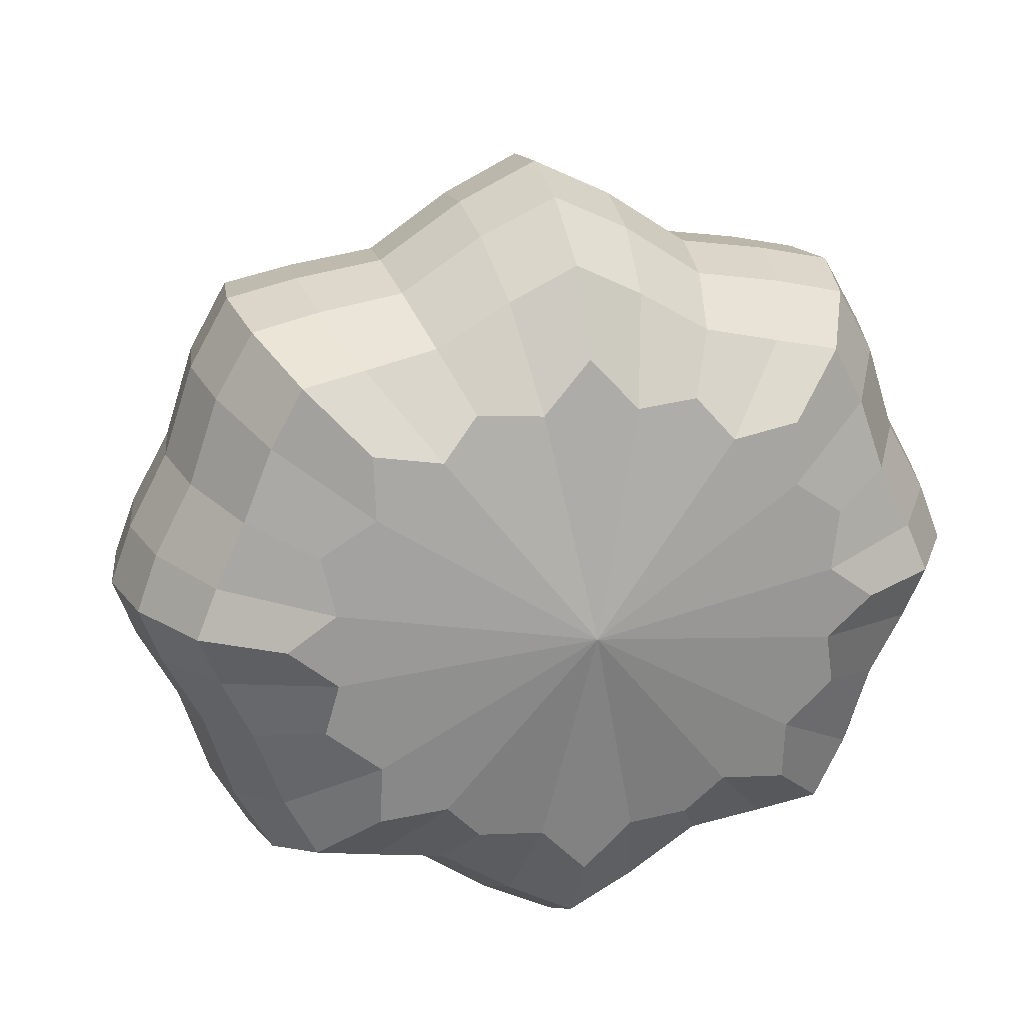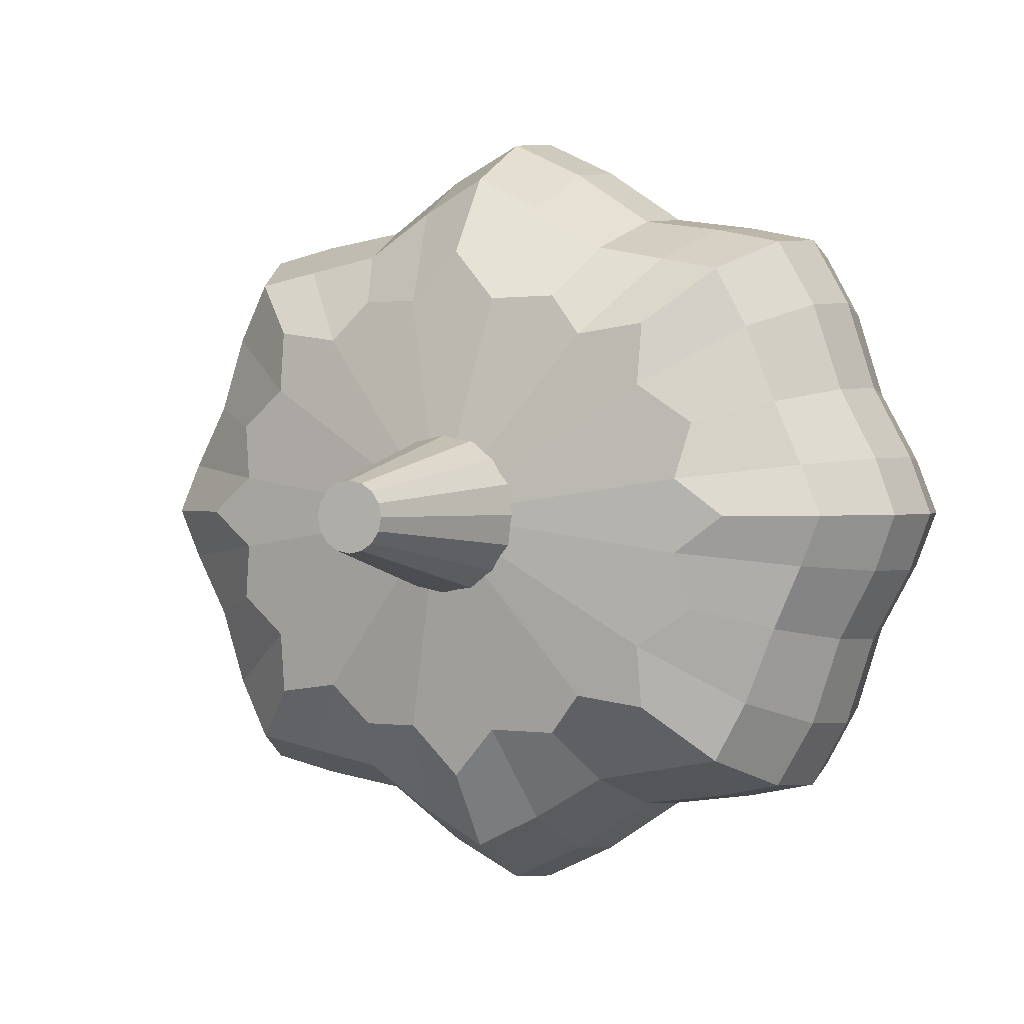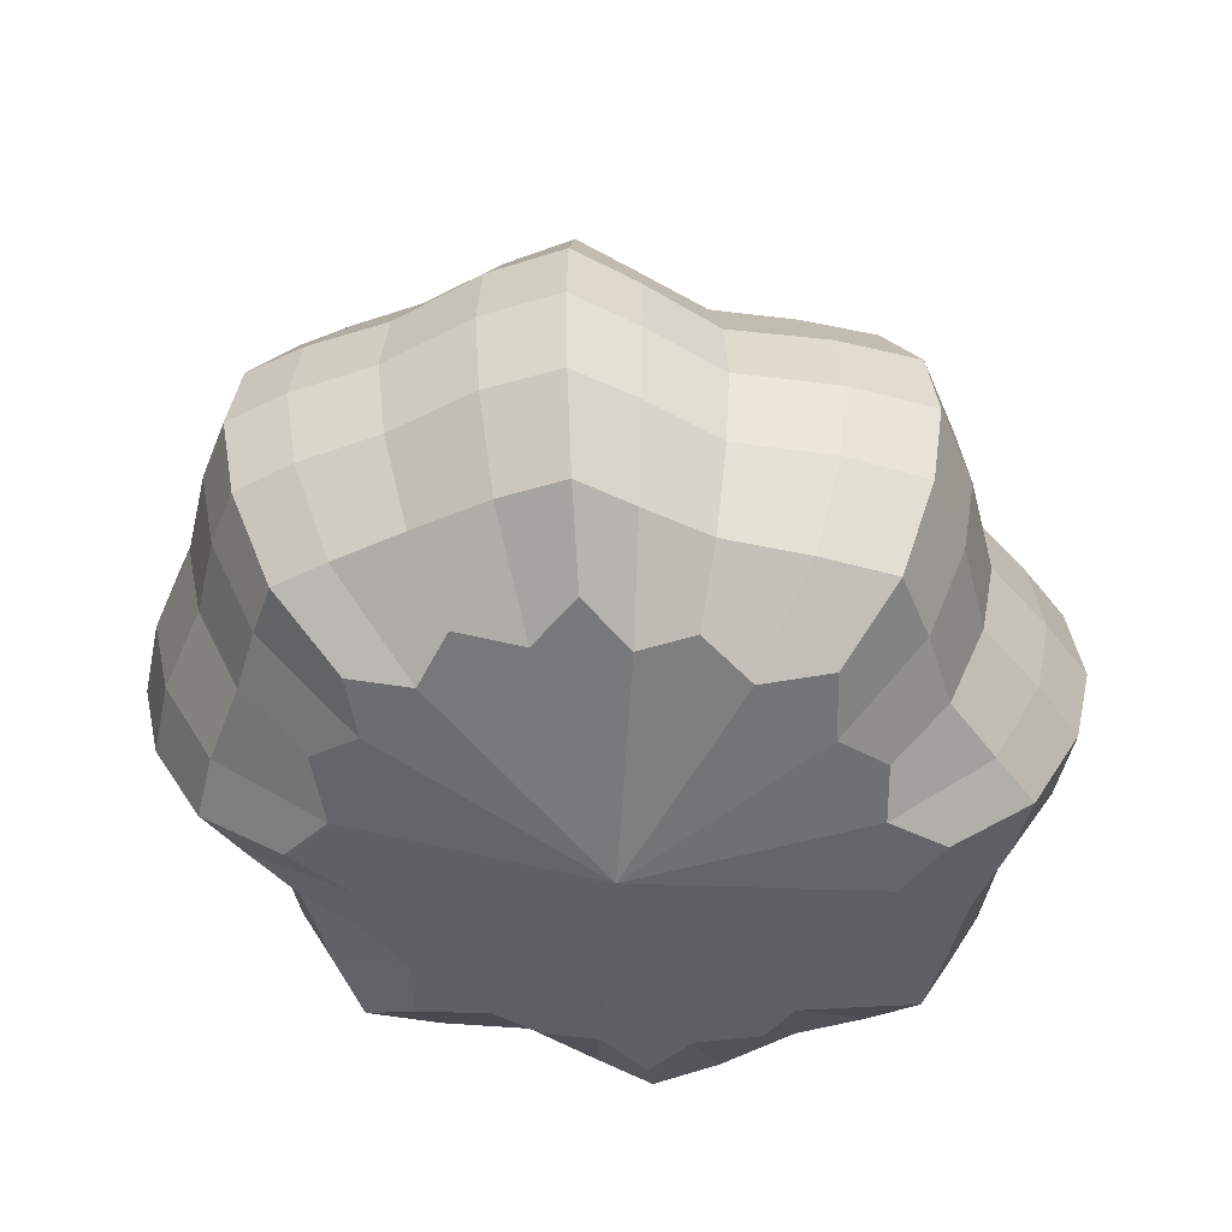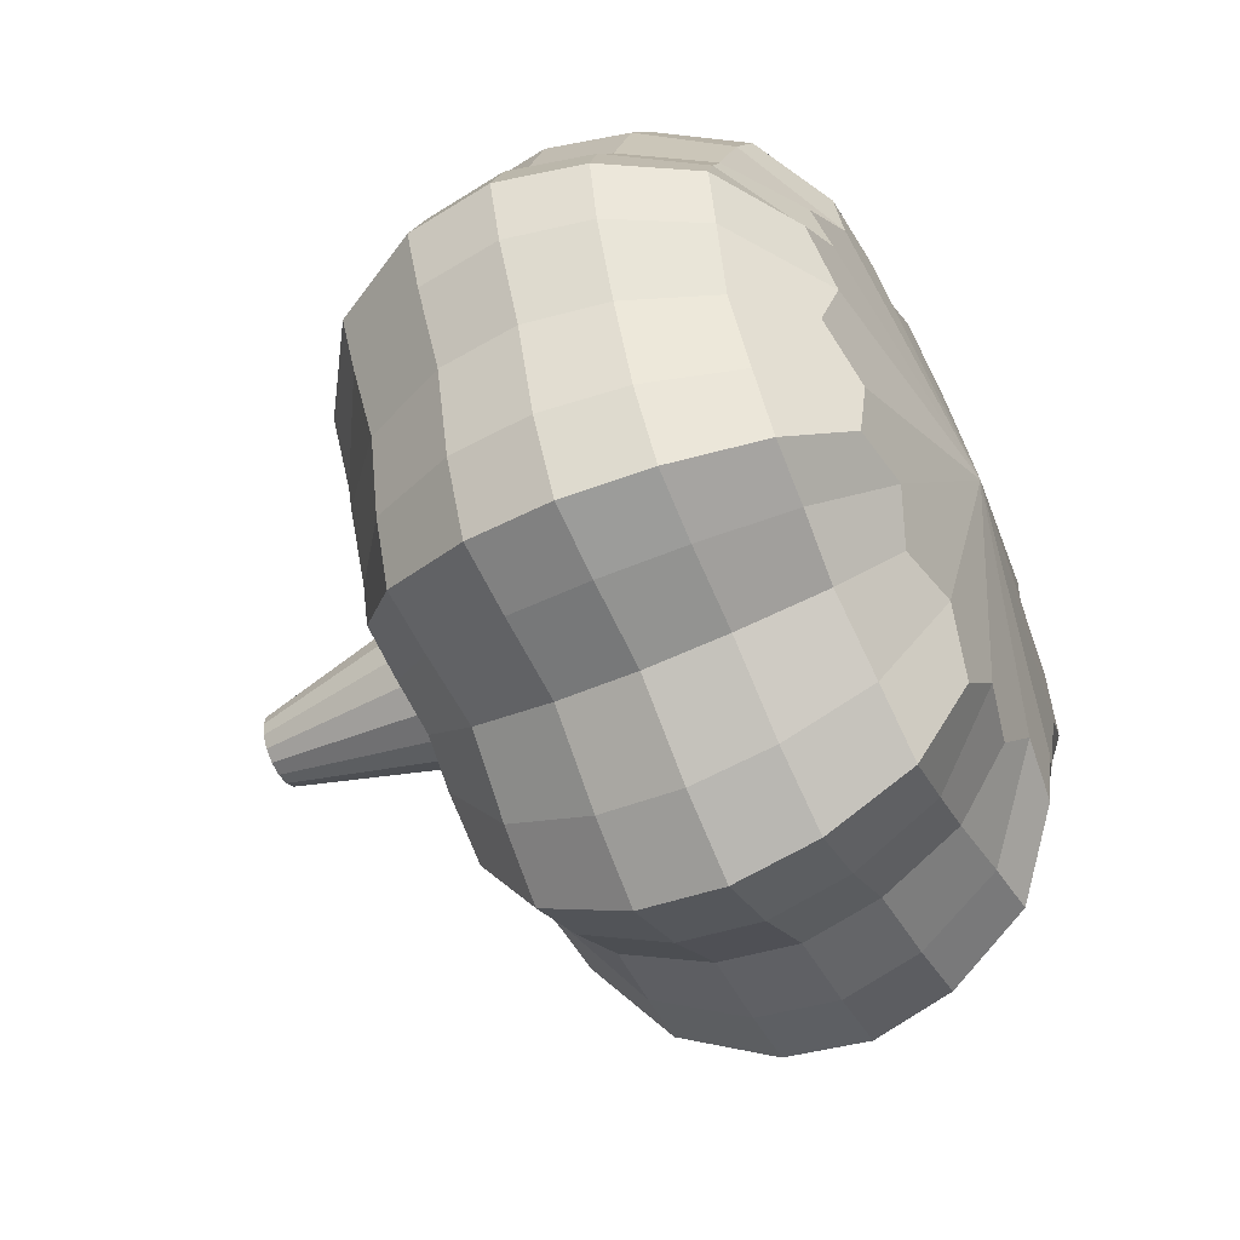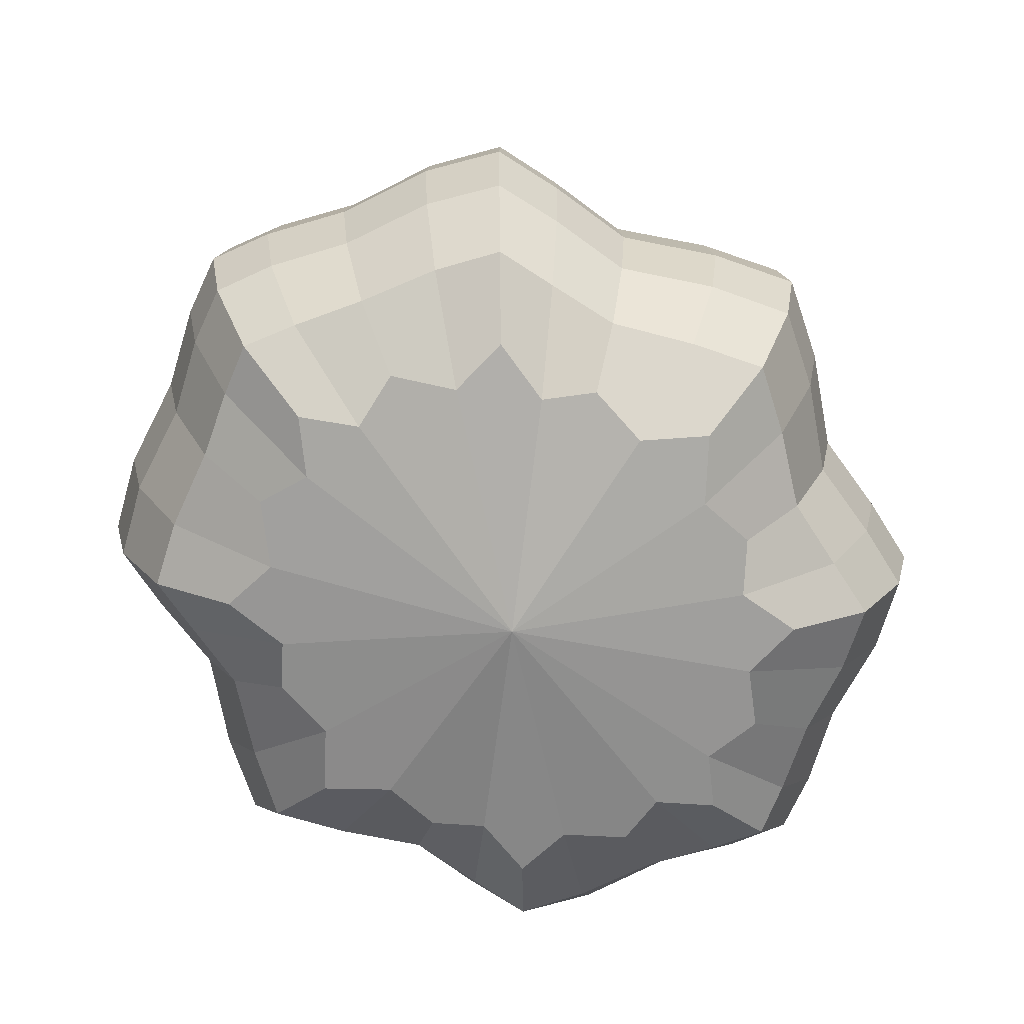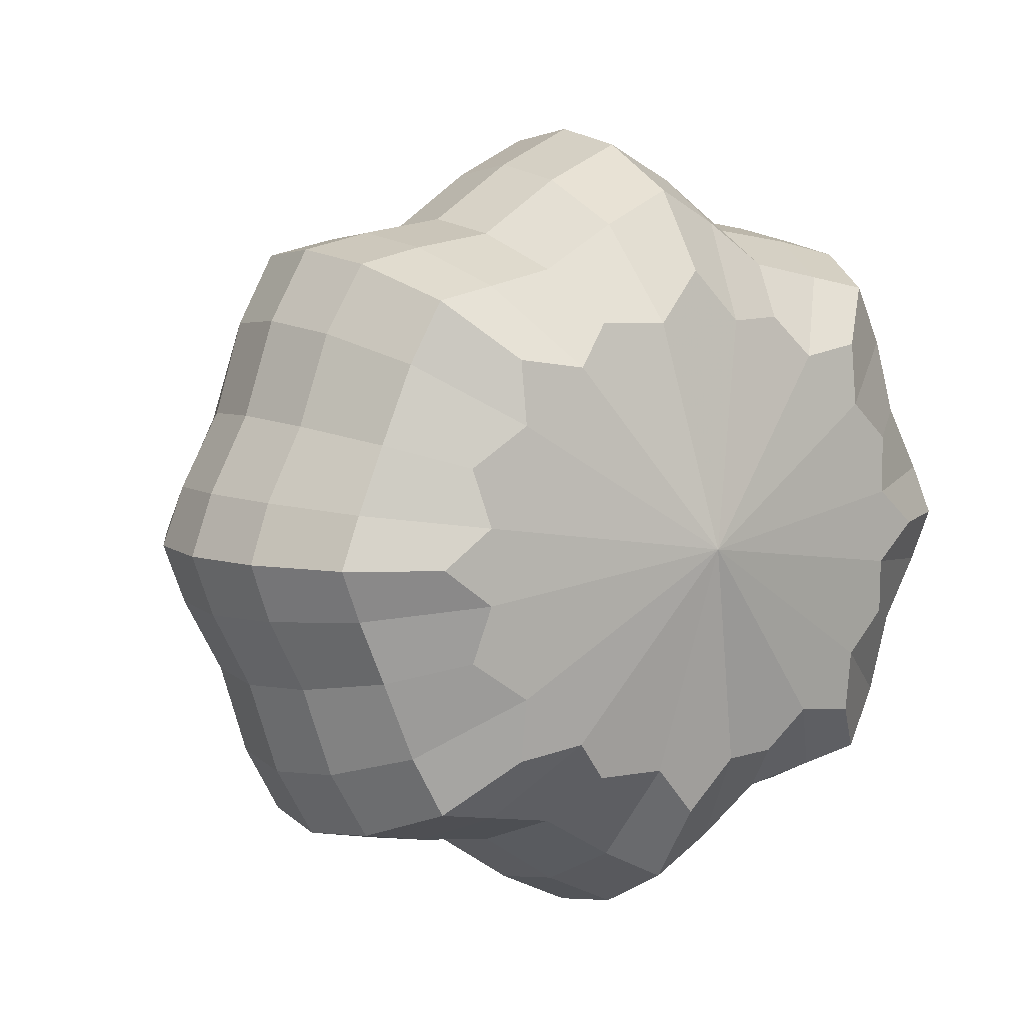
<metadata>
{"format":"obj","ext":"obj","renderer":"f3d","projection":"perspective","resolution":1024,"background":"white","views":[{"elev":21.3,"azim":-13.7,"up":"+Z"},{"elev":0.9,"azim":-153.2,"up":"+Z"},{"elev":-49.8,"azim":138.4,"up":"+Y"},{"elev":-54.1,"azim":-64.4,"up":"+Z"},{"elev":-70.2,"azim":-45.3,"up":"+Y"},{"elev":7.4,"azim":-35.3,"up":"+Z"}]}
</metadata>
<code>
o Pumpkin
v 0 0.0955 -0.9282
v 0 1.603 -0.9389
v 0.3695 0.1155 -0.762
v 0.3736 1.586 -0.7703
v 0.716 0.0955 -0.6564
v 0.7242 1.603 -0.6639
v 0.892 0.1155 -0.3156
v 0.9019 1.586 -0.3191
v 1.013 0.0955 0
v 1.024 1.603 -0
v 0.892 0.1155 0.3156
v 0.9019 1.586 0.3191
v 0.716 0.0955 0.6564
v 0.7242 1.603 0.6639
v 0.3695 0.1155 0.762
v 0.3736 1.586 0.7703
v 0 0.0955 0.9282
v 0 1.603 0.9389
v -0.3695 0.1155 0.762
v -0.3736 1.586 0.7703
v -0.716 0.0955 0.6564
v -0.7242 1.603 0.6639
v -0.892 0.1155 0.3156
v -0.9019 1.586 0.3191
v -1.013 0.0955 0
v -1.024 1.603 -0
v -0.892 0.1155 -0.3156
v -0.9019 1.586 -0.3191
v -0.716 0.0955 -0.6564
v -0.7242 1.603 -0.6639
v -0.3695 0.1155 -0.762
v -0.3736 1.586 -0.7703
v 0 0.5572 -1.352
v 0.5182 0.5795 -1.049
v 1.027 0.5572 -0.9557
v 1.251 0.5795 -0.4346
v 1.453 0.5572 0
v 1.251 0.5795 0.4346
v 1.027 0.5572 0.9557
v 0.5182 0.5795 1.049
v 0 0.5572 1.352
v -0.5182 0.5795 1.049
v -1.027 0.5572 0.9557
v -1.251 0.5795 0.4346
v -1.453 0.5572 0
v -1.251 0.5795 -0.4346
v -1.027 0.5572 -0.9557
v -0.5182 0.5795 -1.049
v 0 1.118 -1.373
v 0.5264 1.104 -1.066
v 1.043 1.118 -0.9708
v 1.271 1.104 -0.4415
v 1.475 1.118 -0
v 1.271 1.104 0.4415
v 1.043 1.118 0.9708
v 0.5264 1.104 1.066
v 0 1.118 1.373
v -0.5264 1.104 1.066
v -1.043 1.118 0.9708
v -1.271 1.104 0.4415
v -1.475 1.118 -0
v -1.271 1.104 -0.4415
v -1.043 1.118 -0.9708
v -0.5264 1.104 -1.066
v 0.1579 0.06949 -0.7569
v 0.1595 1.632 -0.7645
v 0 1.418 -1.214
v 0.4605 0.3034 -0.9349
v 0.49 0.06949 -0.6241
v 0.4949 1.632 -0.6303
v 0.9094 0.2701 -0.8443
v 0.7134 0.06949 -0.4464
v 0.7205 1.632 -0.4508
v 1.112 0.3034 -0.3873
v 0.851 0.06949 -0.1257
v 0.8594 1.632 -0.1269
v 1.286 0.2701 0
v 0.851 0.06949 0.1257
v 0.8594 1.632 0.1269
v 1.112 0.3034 0.3873
v 0.7134 0.06949 0.4464
v 0.7205 1.632 0.4508
v 0.9094 0.2701 0.8443
v 0.49 0.06949 0.6241
v 0.4949 1.632 0.6303
v 0.4605 0.3034 0.935
v 0.1579 0.06949 0.7569
v 0.1595 1.632 0.7645
v 0 0.2701 1.194
v -0.1579 0.06949 0.7569
v -0.1595 1.632 0.7645
v -0.4605 0.3034 0.935
v -0.49 0.06949 0.6241
v -0.4949 1.632 0.6303
v -0.9094 0.2701 0.8443
v -0.7134 0.06949 0.4464
v -0.7205 1.632 0.4508
v -1.112 0.3034 0.3873
v -0.851 0.06949 0.1257
v -0.8594 1.632 0.1269
v -1.286 0.2701 0
v -0.851 0.06949 -0.1257
v -0.8594 1.632 -0.1269
v -1.112 0.3034 -0.3873
v -0.7134 0.06949 -0.4464
v -0.7205 1.632 -0.4508
v -0.9094 0.2701 -0.8443
v -0.49 0.06949 -0.6241
v -0.4949 1.632 -0.6303
v -0.4605 0.3034 -0.9349
v -0.1579 0.06949 -0.7569
v -0.1595 1.632 -0.7645
v 0 0.2701 -1.194
v 0.541 0.84 -1.095
v 1.072 0.8353 -0.9976
v 1.306 0.84 -0.4537
v 1.516 0.8353 0
v 1.306 0.84 0.4537
v 1.072 0.8353 0.9976
v 0.541 0.84 1.095
v 0 0.8353 1.411
v -0.541 0.84 1.095
v -1.072 0.8353 0.9976
v -1.306 0.84 0.4537
v -1.516 0.8353 0
v -1.306 0.84 -0.4537
v -1.072 0.8353 -0.9976
v -0.541 0.84 -1.095
v -0.2518 0.5683 -1.229
v -0.7983 0.5683 -1.007
v -1.154 0.5683 -0.7319
v -1.381 0.5683 -0.1943
v -1.381 0.5683 0.1943
v -1.154 0.5683 0.7319
v -0.7983 0.5683 1.007
v -0.2518 0.5683 1.229
v 0.2518 0.5683 1.229
v 0.7983 0.5683 1.007
v 1.154 0.5683 0.7319
v 1.381 0.5683 0.1943
v 1.381 0.5683 -0.1943
v 1.154 0.5683 -0.7319
v 0.7983 0.5683 -1.007
v 0.2518 0.5683 -1.229
v 0 0.8353 -1.411
v 0.4681 1.39 -0.9505
v 0.9246 1.418 -0.8585
v 1.13 1.39 -0.3937
v 1.308 1.418 -0
v 1.13 1.39 0.3937
v 0.9246 1.418 0.8585
v 0.4681 1.39 0.9505
v 0 1.418 1.214
v -0.4681 1.39 0.9505
v -0.9246 1.418 0.8585
v -1.13 1.39 0.3937
v -1.308 1.418 -0
v -1.13 1.39 -0.3937
v -0.9246 1.418 -0.8585
v -0.4681 1.39 -0.9505
v -0.2557 1.111 -1.249
v -0.8109 1.111 -1.022
v -1.173 1.111 -0.7434
v -1.403 1.111 -0.1973
v -1.403 1.111 0.1973
v -1.173 1.111 0.7434
v -0.8109 1.111 1.022
v -0.2557 1.111 1.249
v 0.2557 1.111 1.249
v 0.8109 1.111 1.022
v 1.173 1.111 0.7434
v 1.403 1.111 0.1973
v 1.403 1.111 -0.1973
v 1.173 1.111 -0.7434
v 0.8109 1.111 -1.022
v 0.2557 1.111 -1.249
v 0.2255 1.408 -1.099
v 0.7137 1.408 -0.9006
v 1.033 1.408 -0.654
v 1.235 1.408 -0.1744
v 1.235 1.408 0.1744
v 1.033 1.408 0.654
v 0.7137 1.408 0.9006
v 0.2255 1.408 1.099
v -0.2255 1.408 1.099
v -0.7137 1.408 0.9006
v -1.033 1.408 0.654
v -1.235 1.408 0.1744
v -1.235 1.408 -0.1744
v -1.033 1.408 -0.654
v 0 1.744 -0
v -0.7137 1.408 -0.9006
v -0.2255 1.408 -1.099
v 0 -0.03618 0
v -0.2218 0.2832 -1.081
v -0.702 0.2832 -0.8859
v -1.016 0.2832 -0.6433
v -1.215 0.2832 -0.1715
v -1.215 0.2832 0.1715
v -1.016 0.2832 0.6433
v -0.702 0.2832 0.8859
v -0.2218 0.2832 1.081
v 0.2218 0.2832 1.081
v 0.702 0.2832 0.8859
v 1.016 0.2832 0.6433
v 1.215 0.2832 0.1715
v 1.215 0.2832 -0.1715
v 1.016 0.2832 -0.6433
v 0.702 0.2832 -0.8859
v 0.2218 0.2832 -1.081
v -0.2628 0.8377 -1.283
v -0.8333 0.8377 -1.051
v -1.205 0.8377 -0.764
v -1.441 0.8377 -0.2028
v -1.441 0.8377 0.2028
v -1.205 0.8377 0.764
v -0.8333 0.8377 1.051
v -0.2628 0.8377 1.283
v 0.2628 0.8377 1.283
v 0.8333 0.8377 1.051
v 1.205 0.8377 0.764
v 1.441 0.8377 0.2028
v 1.441 0.8377 -0.2028
v 1.205 0.8377 -0.764
v 0.8333 0.8377 -1.051
v 0.2628 0.8377 -1.283
v 0 1.554 -0.3139
v 0 2.354 -0.1211
v 0.1201 1.554 -0.29
v 0.04636 2.354 -0.1119
v 0.222 1.554 -0.222
v 0.08566 2.354 -0.08566
v 0.29 1.554 -0.1201
v 0.1119 2.354 -0.04636
v 0.3139 1.554 -0
v 0.1211 2.354 -0
v 0.29 1.554 0.1201
v 0.1119 2.354 0.04636
v 0.222 1.554 0.222
v 0.08566 2.354 0.08566
v 0.1201 1.554 0.29
v 0.04636 2.354 0.1119
v 0 1.554 0.3139
v 0 2.354 0.1211
v -0.1201 1.554 0.29
v -0.04636 2.354 0.1119
v -0.222 1.554 0.222
v -0.08566 2.354 0.08566
v -0.29 1.554 0.1201
v -0.1119 2.354 0.04636
v -0.3139 1.554 -0
v -0.1211 2.354 -0
v -0.29 1.554 -0.1201
v -0.1119 2.354 -0.04636
v -0.222 1.554 -0.222
v -0.08566 2.354 -0.08566
v -0.1201 1.554 -0.29
v -0.04636 2.354 -0.1119
f 49 67 177 176
f 67 2 66 177
f 177 66 4 146
f 176 177 146 50
f 50 146 178 175
f 146 4 70 178
f 178 70 6 147
f 175 178 147 51
f 51 147 179 174
f 147 6 73 179
f 179 73 8 148
f 174 179 148 52
f 52 148 180 173
f 148 8 76 180
f 180 76 10 149
f 173 180 149 53
f 53 149 181 172
f 149 10 79 181
f 181 79 12 150
f 172 181 150 54
f 54 150 182 171
f 150 12 82 182
f 182 82 14 151
f 171 182 151 55
f 55 151 183 170
f 151 14 85 183
f 183 85 16 152
f 170 183 152 56
f 56 152 184 169
f 152 16 88 184
f 184 88 18 153
f 169 184 153 57
f 57 153 185 168
f 153 18 91 185
f 185 91 20 154
f 168 185 154 58
f 58 154 186 167
f 154 20 94 186
f 186 94 22 155
f 167 186 155 59
f 59 155 187 166
f 155 22 97 187
f 187 97 24 156
f 166 187 156 60
f 60 156 188 165
f 156 24 100 188
f 188 100 26 157
f 165 188 157 61
f 61 157 189 164
f 157 26 103 189
f 189 103 28 158
f 164 189 158 62
f 62 158 190 163
f 158 28 106 190
f 190 106 30 159
f 163 190 159 63
f 4 66 191 70
f 2 112 191 66
f 32 109 191 112
f 30 106 191 109
f 28 103 191 106
f 26 100 191 103
f 24 97 191 100
f 22 94 191 97
f 20 91 191 94
f 18 88 191 91
f 16 85 191 88
f 14 82 191 85
f 12 79 191 82
f 10 76 191 79
f 8 73 191 76
f 6 70 191 73
f 63 159 192 162
f 159 30 109 192
f 192 109 32 160
f 162 192 160 64
f 64 160 193 161
f 160 32 112 193
f 193 112 2 67
f 161 193 67 49
f 1 65 194 111
f 3 69 194 65
f 5 72 194 69
f 7 75 194 72
f 9 78 194 75
f 11 81 194 78
f 13 84 194 81
f 15 87 194 84
f 17 90 194 87
f 19 93 194 90
f 21 96 194 93
f 23 99 194 96
f 25 102 194 99
f 27 105 194 102
f 29 108 194 105
f 31 111 194 108
f 31 110 195 111
f 110 48 129 195
f 195 129 33 113
f 111 195 113 1
f 29 107 196 108
f 107 47 130 196
f 196 130 48 110
f 108 196 110 31
f 27 104 197 105
f 104 46 131 197
f 197 131 47 107
f 105 197 107 29
f 25 101 198 102
f 101 45 132 198
f 198 132 46 104
f 102 198 104 27
f 23 98 199 99
f 98 44 133 199
f 199 133 45 101
f 99 199 101 25
f 21 95 200 96
f 95 43 134 200
f 200 134 44 98
f 96 200 98 23
f 19 92 201 93
f 92 42 135 201
f 201 135 43 95
f 93 201 95 21
f 17 89 202 90
f 89 41 136 202
f 202 136 42 92
f 90 202 92 19
f 15 86 203 87
f 86 40 137 203
f 203 137 41 89
f 87 203 89 17
f 13 83 204 84
f 83 39 138 204
f 204 138 40 86
f 84 204 86 15
f 11 80 205 81
f 80 38 139 205
f 205 139 39 83
f 81 205 83 13
f 9 77 206 78
f 77 37 140 206
f 206 140 38 80
f 78 206 80 11
f 7 74 207 75
f 74 36 141 207
f 207 141 37 77
f 75 207 77 9
f 5 71 208 72
f 71 35 142 208
f 208 142 36 74
f 72 208 74 7
f 3 68 209 69
f 68 34 143 209
f 209 143 35 71
f 69 209 71 5
f 1 113 210 65
f 113 33 144 210
f 210 144 34 68
f 65 210 68 3
f 48 128 211 129
f 128 64 161 211
f 211 161 49 145
f 129 211 145 33
f 47 127 212 130
f 127 63 162 212
f 212 162 64 128
f 130 212 128 48
f 46 126 213 131
f 126 62 163 213
f 213 163 63 127
f 131 213 127 47
f 45 125 214 132
f 125 61 164 214
f 214 164 62 126
f 132 214 126 46
f 44 124 215 133
f 124 60 165 215
f 215 165 61 125
f 133 215 125 45
f 43 123 216 134
f 123 59 166 216
f 216 166 60 124
f 134 216 124 44
f 42 122 217 135
f 122 58 167 217
f 217 167 59 123
f 135 217 123 43
f 41 121 218 136
f 121 57 168 218
f 218 168 58 122
f 136 218 122 42
f 40 120 219 137
f 120 56 169 219
f 219 169 57 121
f 137 219 121 41
f 39 119 220 138
f 119 55 170 220
f 220 170 56 120
f 138 220 120 40
f 38 118 221 139
f 118 54 171 221
f 221 171 55 119
f 139 221 119 39
f 37 117 222 140
f 117 53 172 222
f 222 172 54 118
f 140 222 118 38
f 36 116 223 141
f 116 52 173 223
f 223 173 53 117
f 141 223 117 37
f 35 115 224 142
f 115 51 174 224
f 224 174 52 116
f 142 224 116 36
f 34 114 225 143
f 114 50 175 225
f 225 175 51 115
f 143 225 115 35
f 33 145 226 144
f 145 49 176 226
f 226 176 50 114
f 144 226 114 34
f 227 229 231 233 235 237 239 241 243 245 247 249 251 253 255 257
f 227 228 230 229
f 229 230 232 231
f 231 232 234 233
f 233 234 236 235
f 235 236 238 237
f 237 238 240 239
f 239 240 242 241
f 241 242 244 243
f 243 244 246 245
f 245 246 248 247
f 247 248 250 249
f 249 250 252 251
f 251 252 254 253
f 253 254 256 255
f 230 228 258 256 254 252 250 248 246 244 242 240 238 236 234 232
f 255 256 258 257
f 257 258 228 227

</code>
